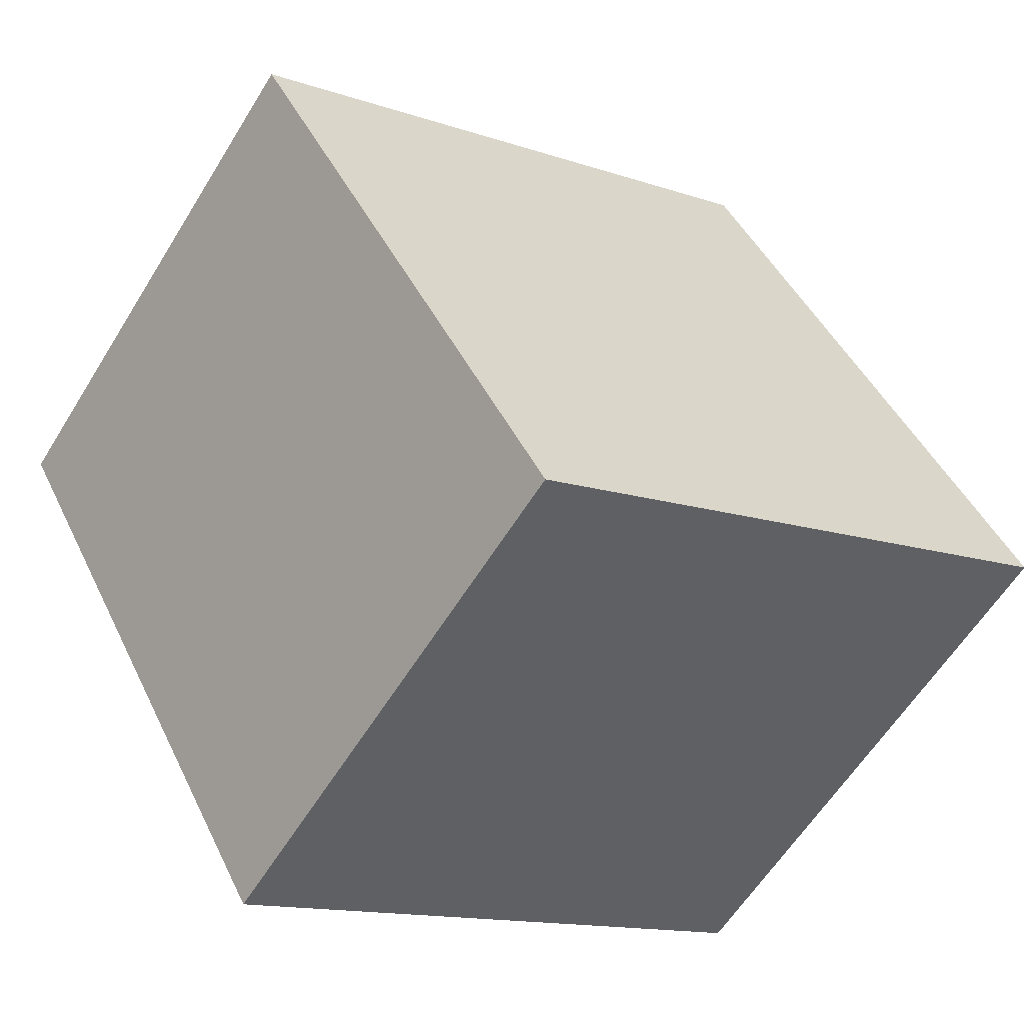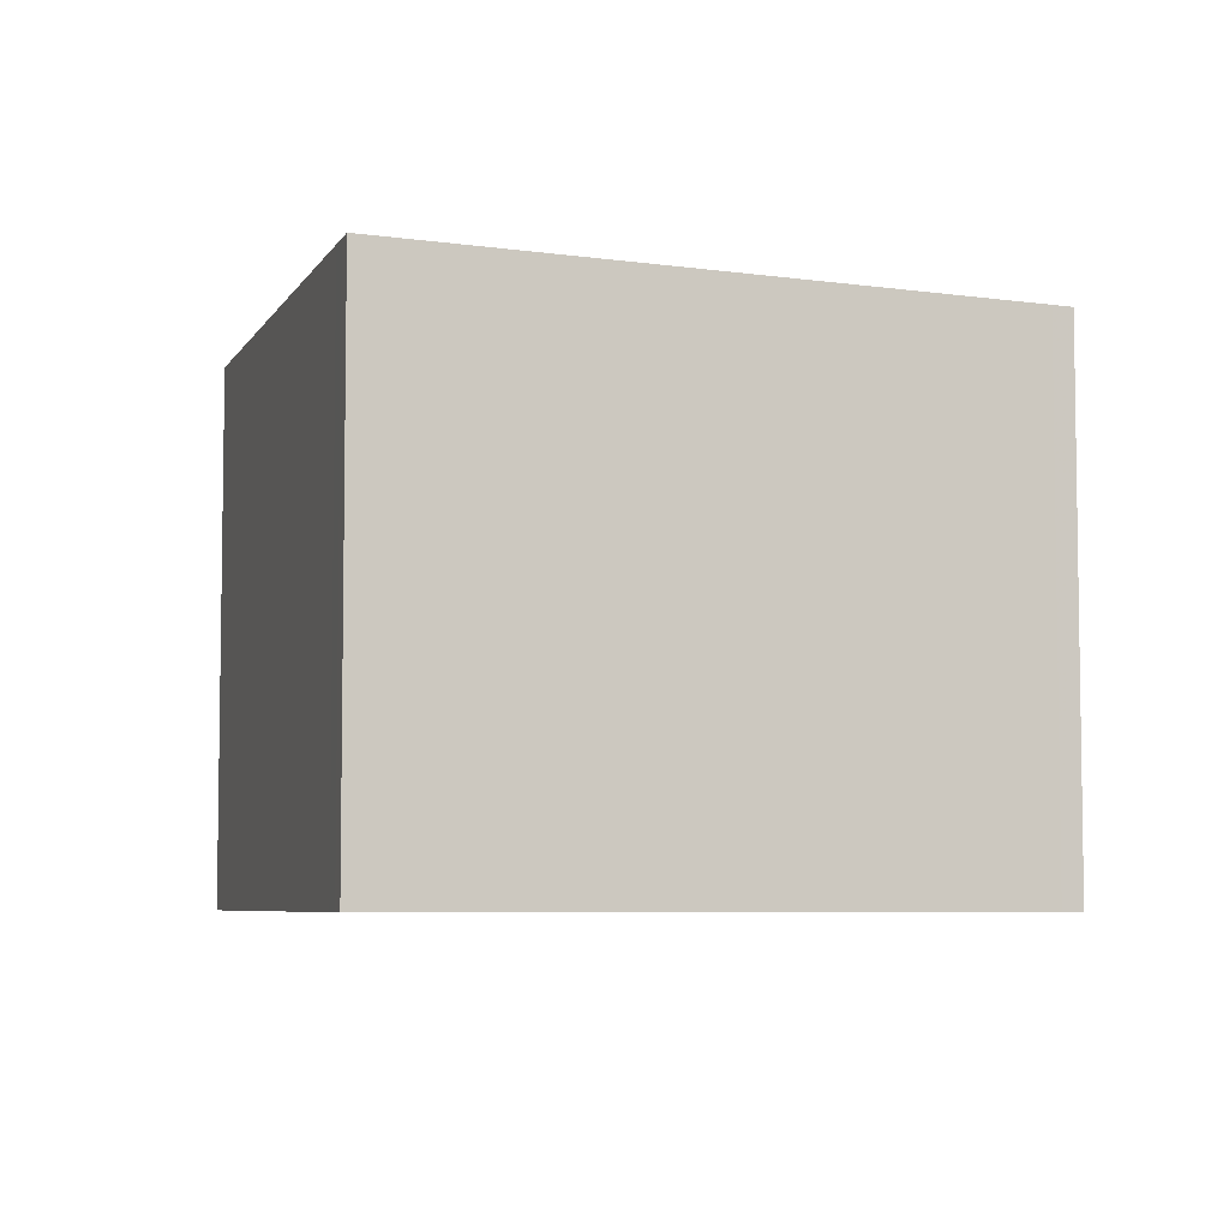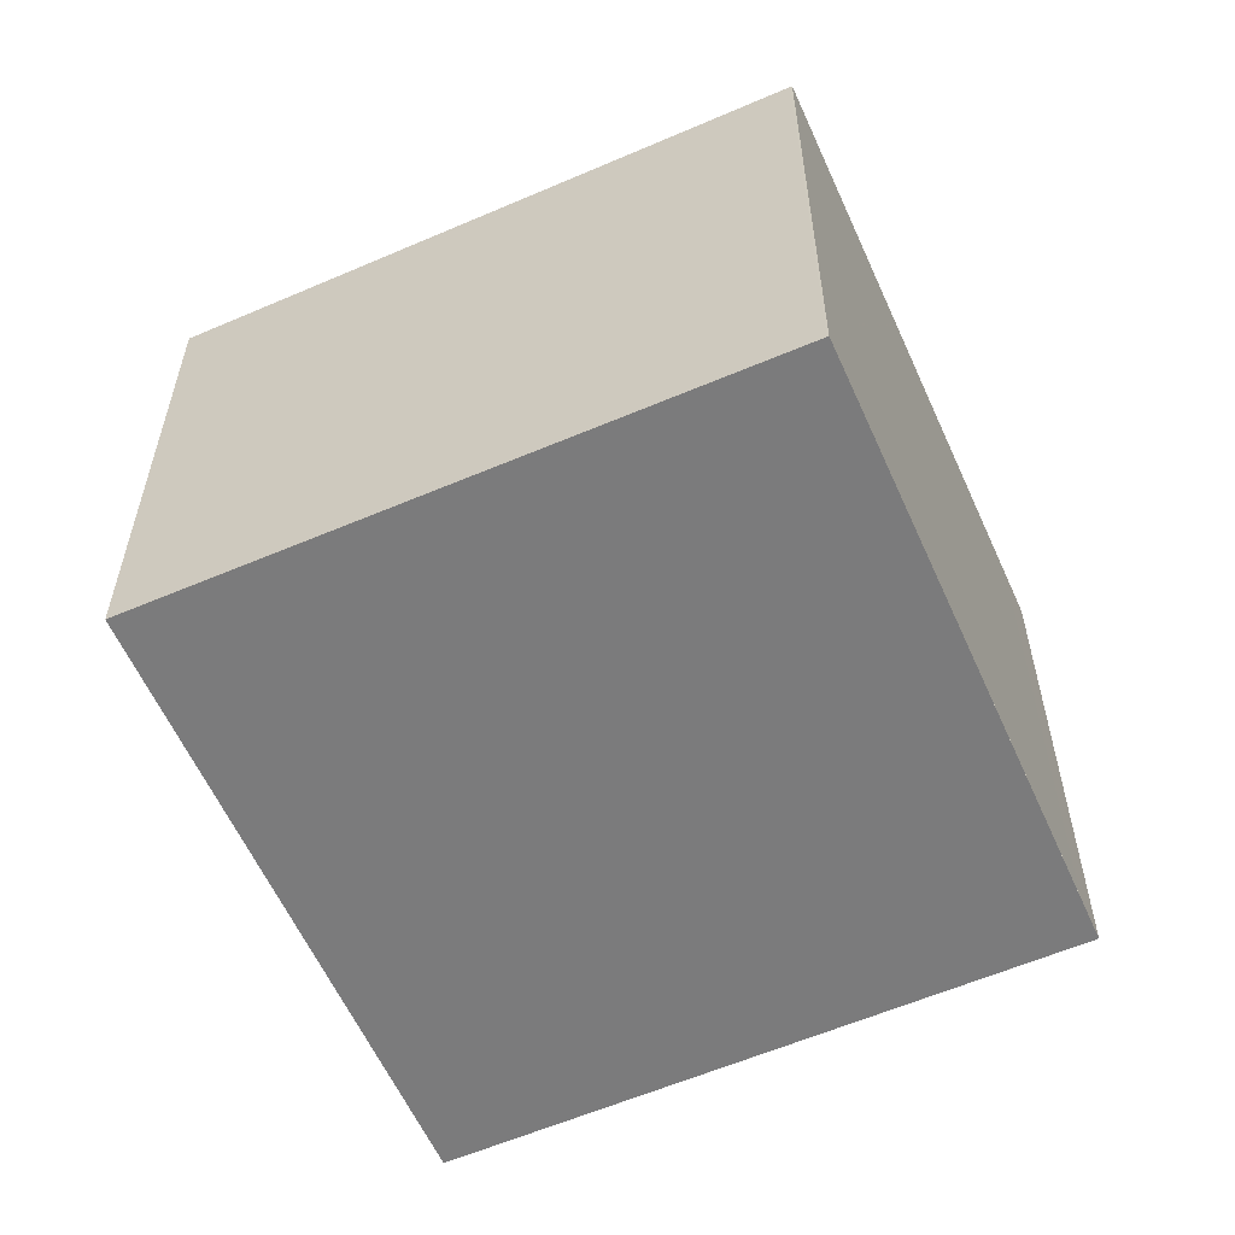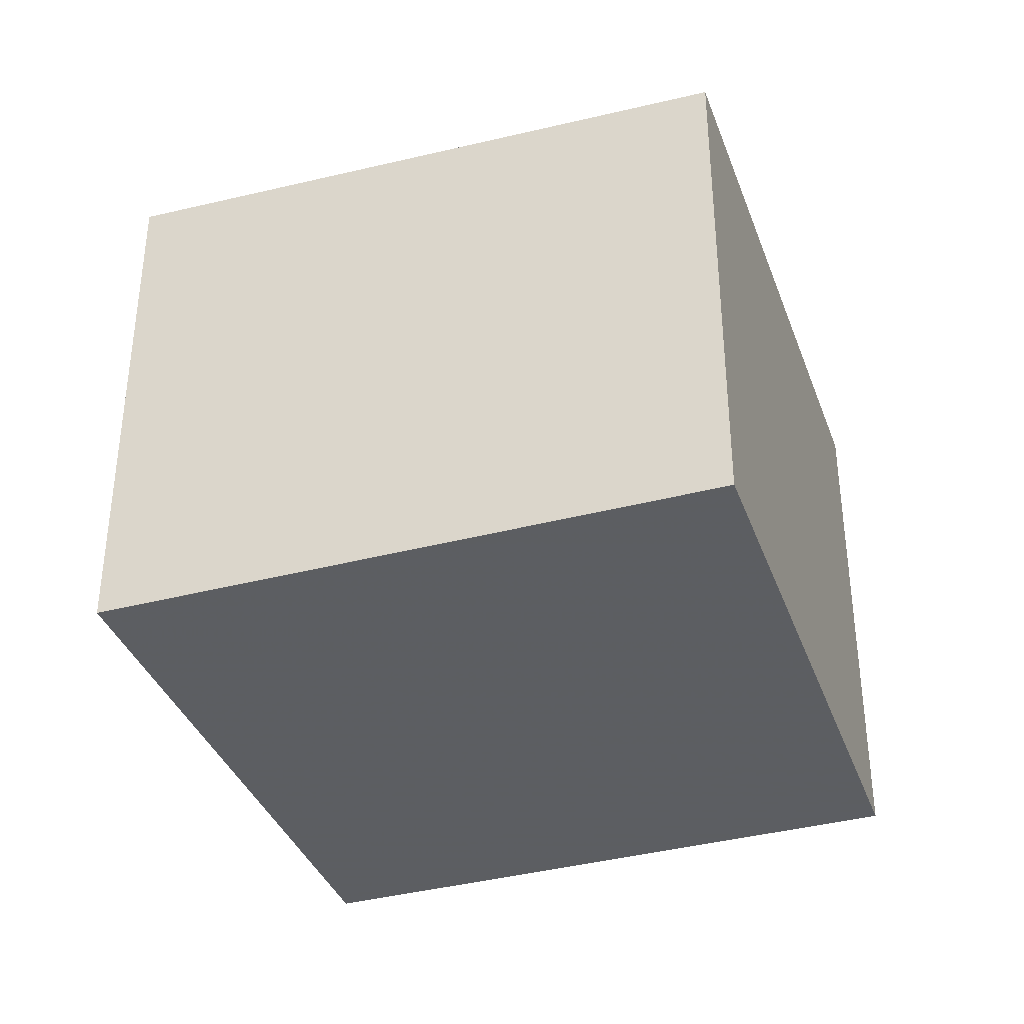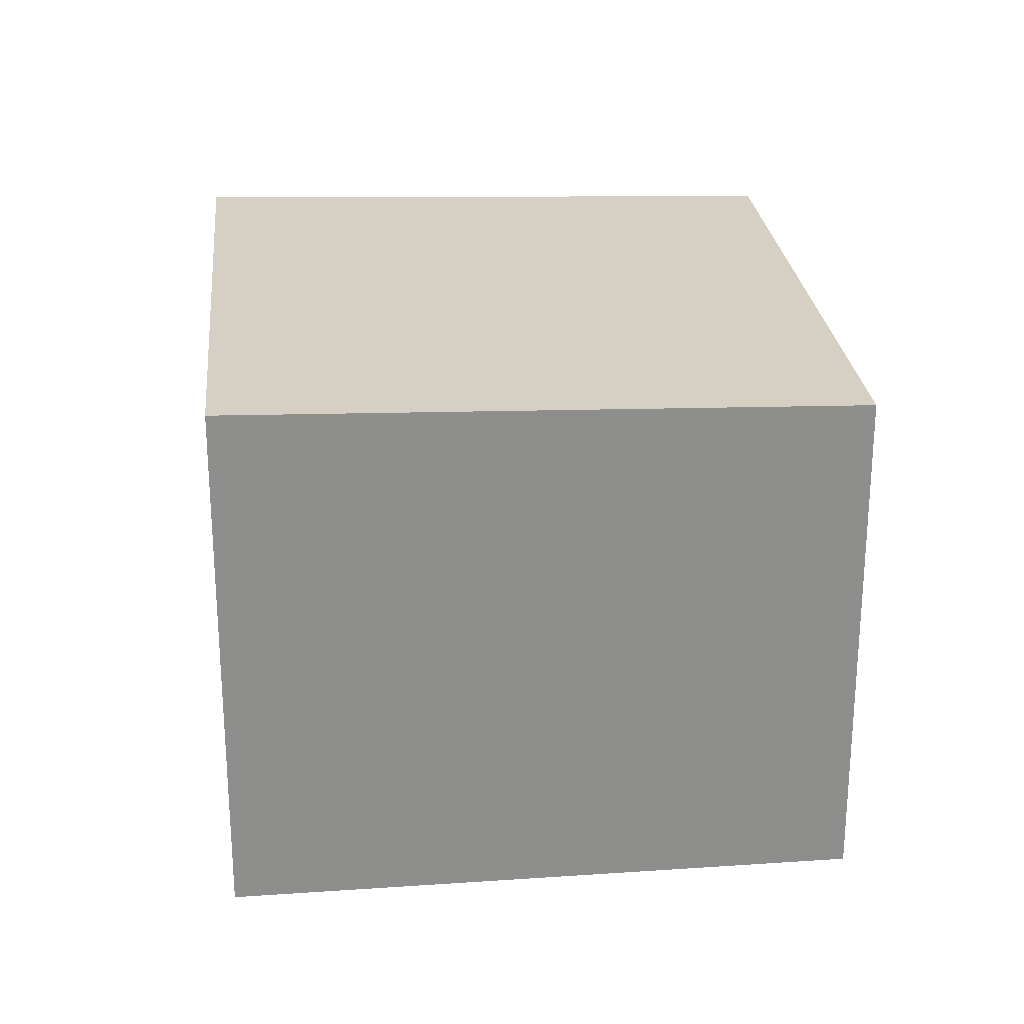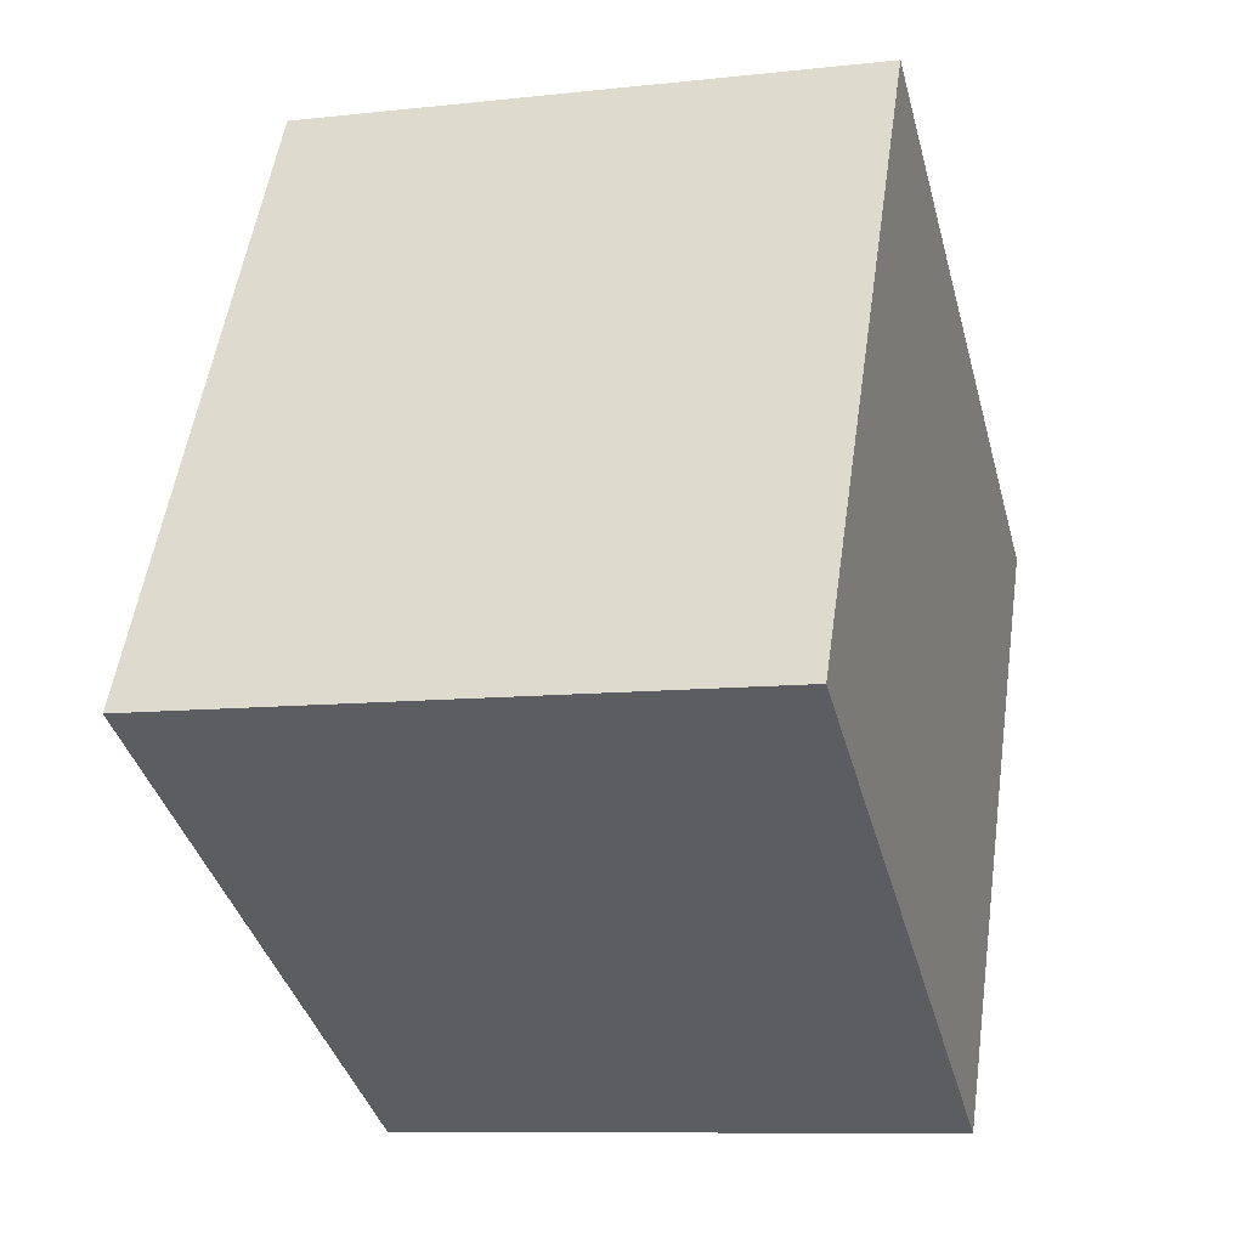
<metadata>
{"format":"obj","ext":"obj","renderer":"f3d","projection":"perspective","resolution":1024,"background":"white","views":[{"elev":-59.9,"azim":-31.5,"up":"+Y"},{"elev":-5.9,"azim":-167.9,"up":"+Z"},{"elev":-58.5,"azim":-37.0,"up":"+Z"},{"elev":-37.4,"azim":-132.0,"up":"+Z"},{"elev":25.5,"azim":-156.8,"up":"+Z"},{"elev":-9.4,"azim":106.4,"up":"+Y"}]}
</metadata>
<code>
v -1220 -2276 2.218
v -1218 -2275 2.299
v -1216 -2278 2.336
v -1219 -2279 2.256
v -1218 -2275 2.301
v -1220 -2277 2.22
v -1216 -2278 2.33
v -1218 -2275 2.294
v -1218 -2275 2.293
v -1220 -2277 2.221
v -1218 -2275 2.296
v -1217 -2275 2.302
v -1220 -2277 2.223
v -1220 -2277 2.222
v -1219 -2279 2.258
v -1219 -2279 2.258
v -1219 -2279 2.256
v -1216 -2278 2.33
v -1220 -2276 2.221
v -1216 -2278 2.336
v -1220 -2276 2.221
v -1220 -2276 2.218
v -1220 -2276 0
v -1220 -2276 0
v -1218 -2275 2.301
v -1218 -2275 2.299
v -1218 -2275 0
v -1218 -2275 0
v -1216 -2278 2.33
v -1216 -2278 2.336
v -1216 -2278 0
v -1216 -2278 0
v -1219 -2279 2.256
v -1219 -2279 2.256
v -1219 -2279 0
v -1219 -2279 0
v -1217 -2275 2.302
v -1218 -2275 2.301
v -1218 -2275 0
v -1217 -2275 4.441e-16
v -1220 -2276 2.218
v -1220 -2277 2.22
v -1220 -2277 0
v -1220 -2276 0
v -1219 -2279 2.258
v -1216 -2278 2.33
v -1216 -2278 0
v -1219 -2279 0
v -1218 -2275 2.299
v -1218 -2275 2.293
v -1218 -2275 0
v -1218 -2275 0
v -1220 -2277 2.22
v -1220 -2277 2.221
v -1220 -2277 0
v -1220 -2277 0
v -1216 -2278 2.336
v -1217 -2275 2.302
v -1217 -2275 4.441e-16
v -1216 -2278 4.441e-16
v -1219 -2279 2.256
v -1219 -2279 2.258
v -1219 -2279 0
v -1219 -2279 0
v -1220 -2277 2.221
v -1219 -2279 2.256
v -1219 -2279 0
v -1220 -2277 0
v -1218 -2275 2.293
v -1220 -2276 2.221
v -1220 -2276 0
v -1218 -2275 0
v -1216 -2278 2.336
v -1216 -2278 2.336
v -1216 -2278 4.441e-16
v -1216 -2278 0
v -1220 -2276 0
v -1218 -2275 0
v -1216 -2278 0
v -1219 -2279 0
f 9 2 5 8
f 18 11 12 20
f 16 13 11 18
f 19 9 8 14
f 14 8 11 13
f 11 8 5 12
f 13 10 6 14
f 17 10 13 16
f 16 15 4 17
f 18 7 15 16
f 14 6 1 19
f 20 3 7 18
f 22 23 24 21
f 26 27 28 25
f 30 31 32 29
f 34 35 36 33
f 38 39 40 37
f 42 43 44 41
f 46 47 48 45
f 50 51 52 49
f 54 55 56 53
f 58 59 60 57
f 62 63 64 61
f 66 67 68 65
f 70 71 72 69
f 74 75 76 73
f 78 79 80 77

</code>
